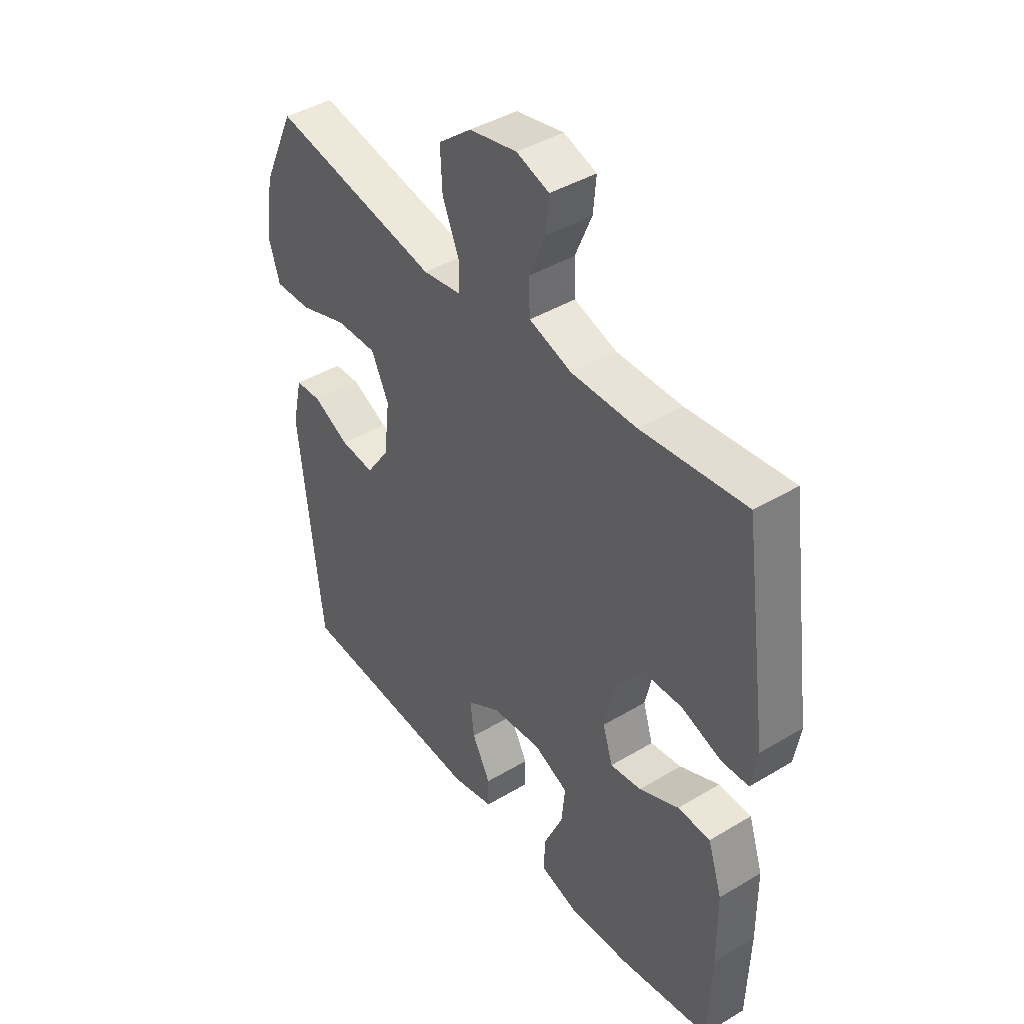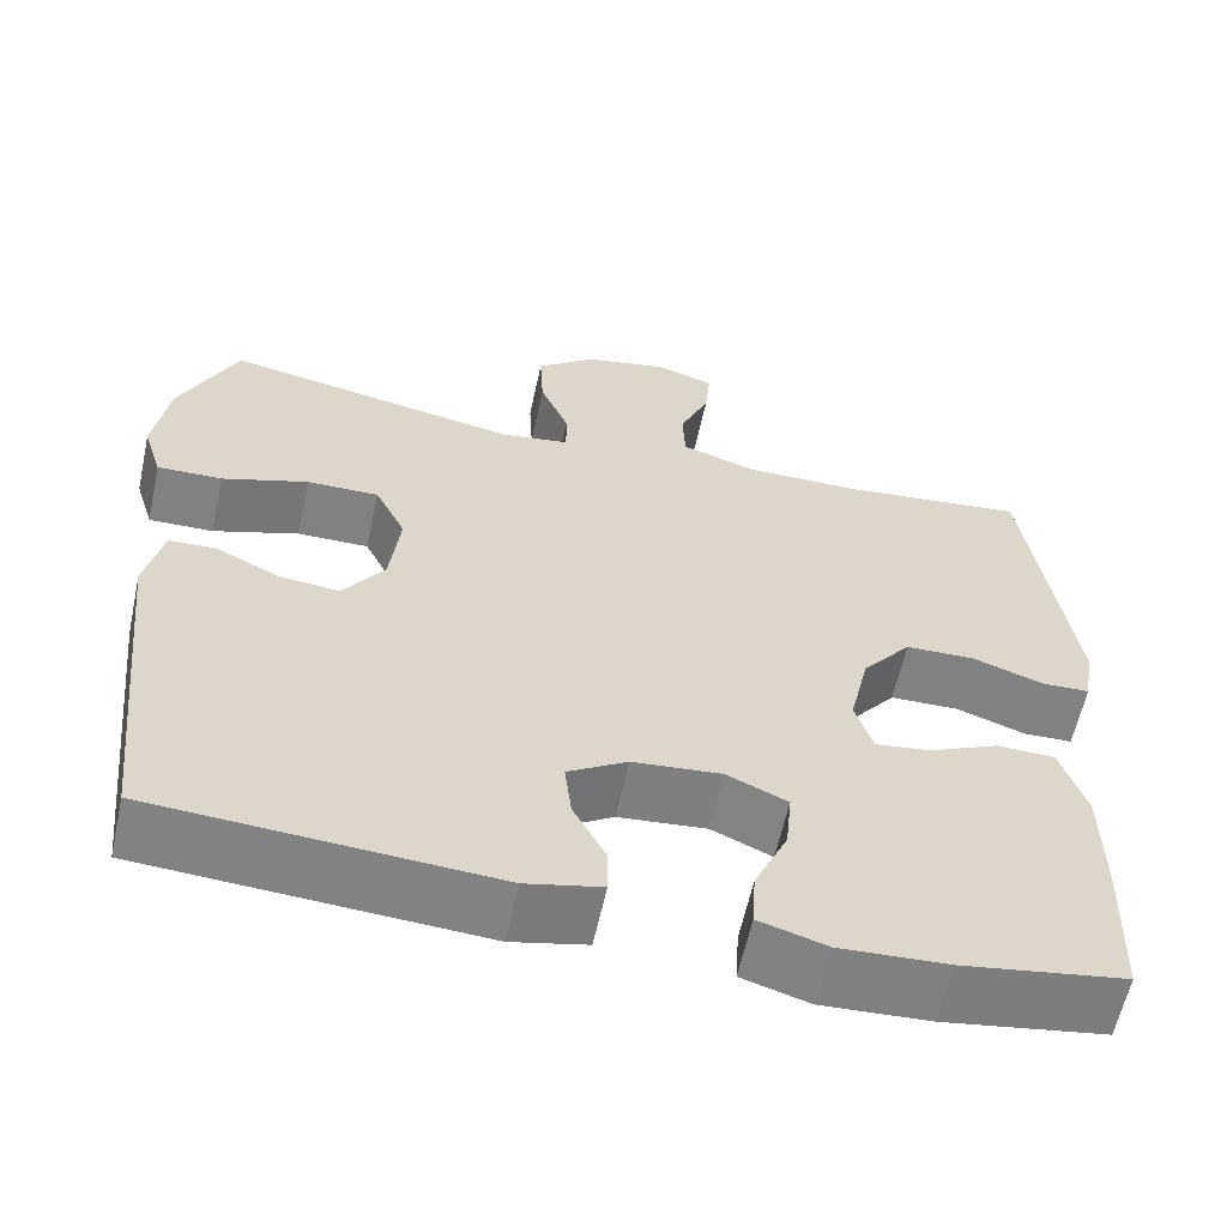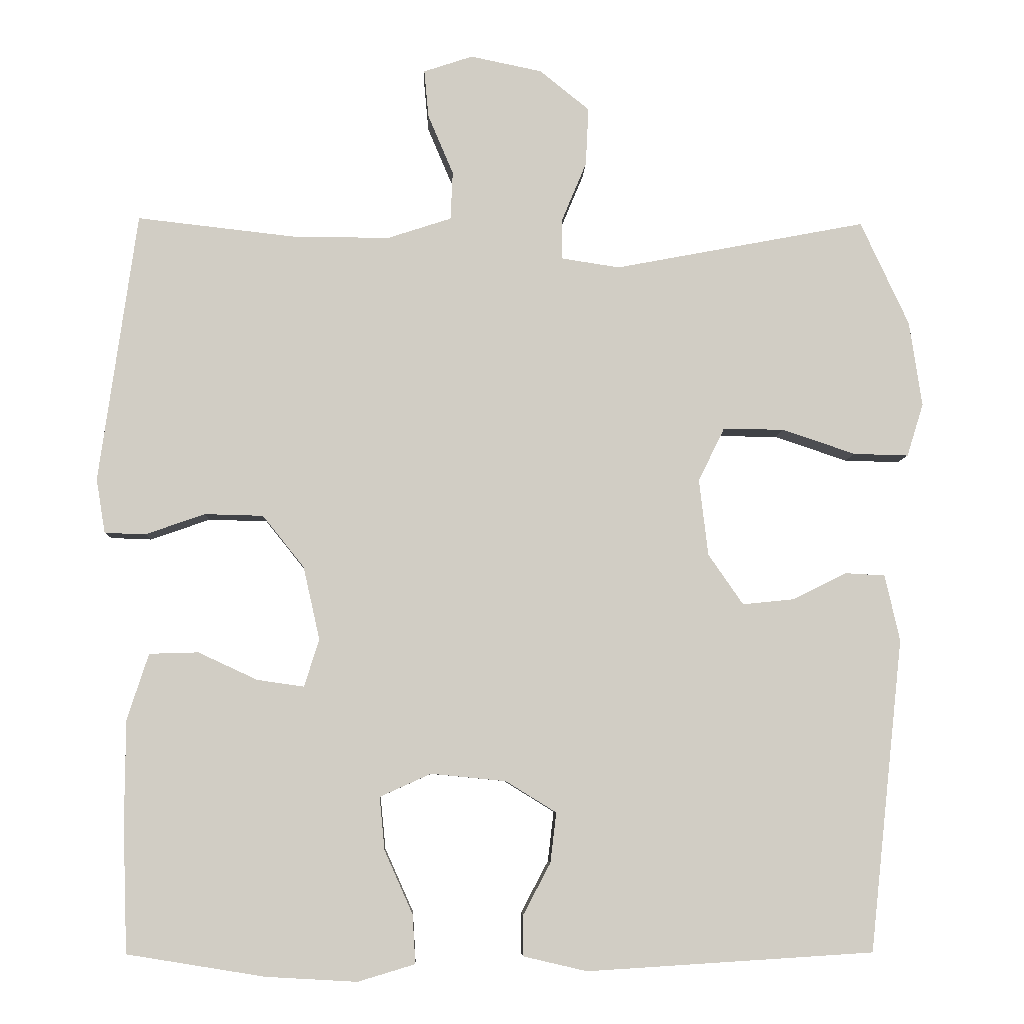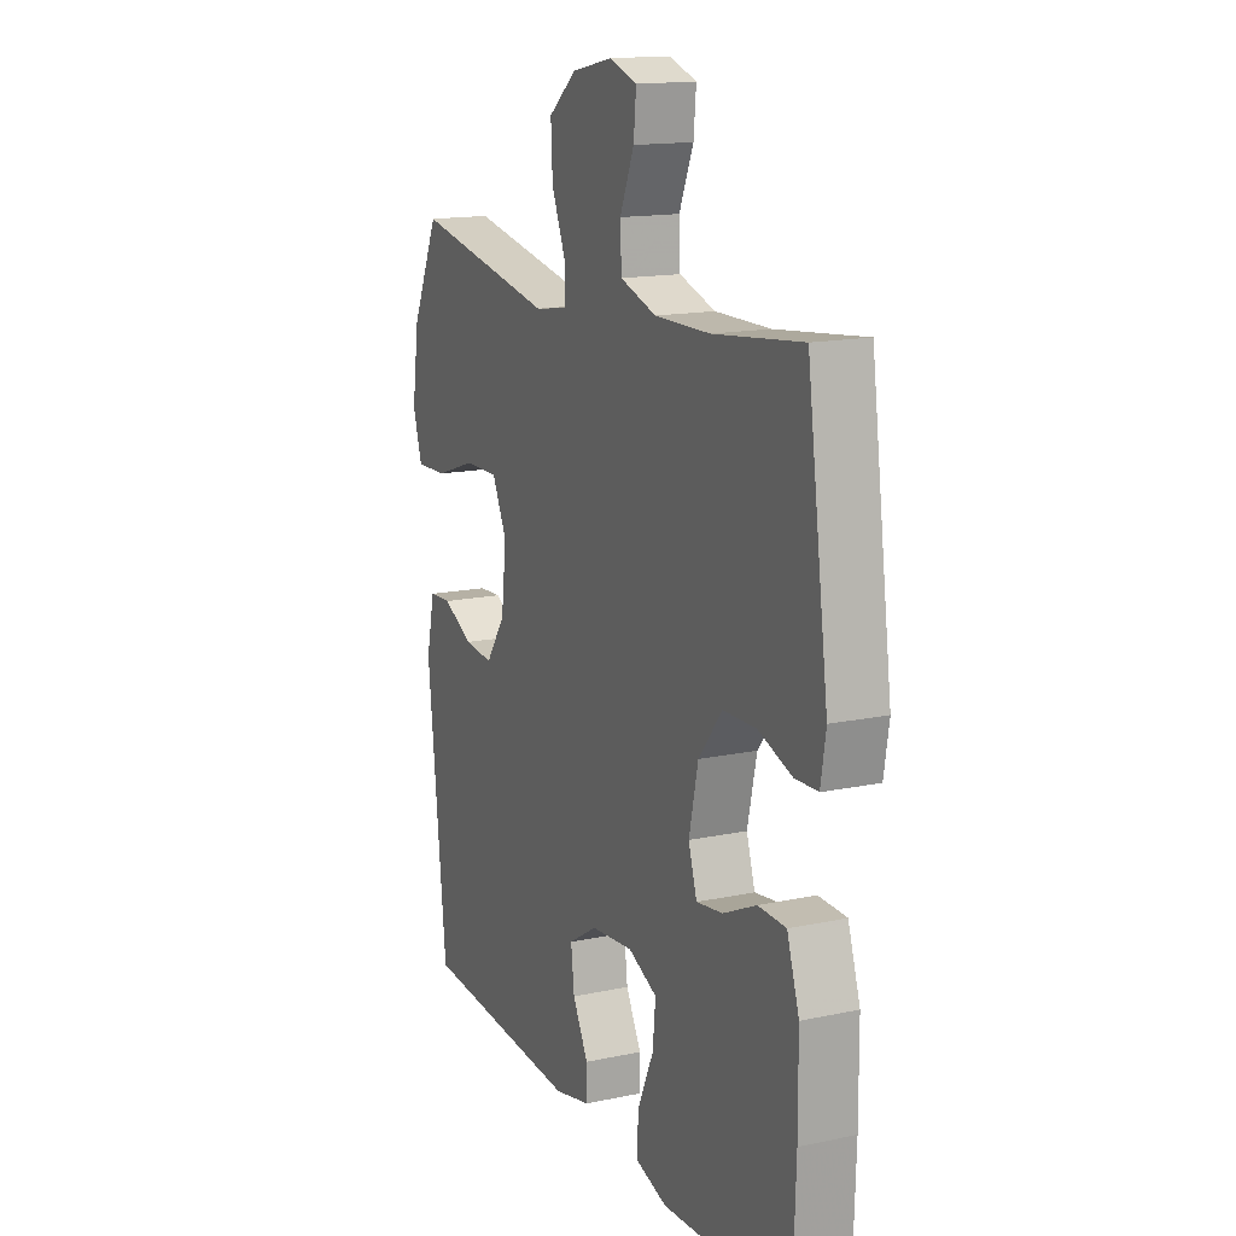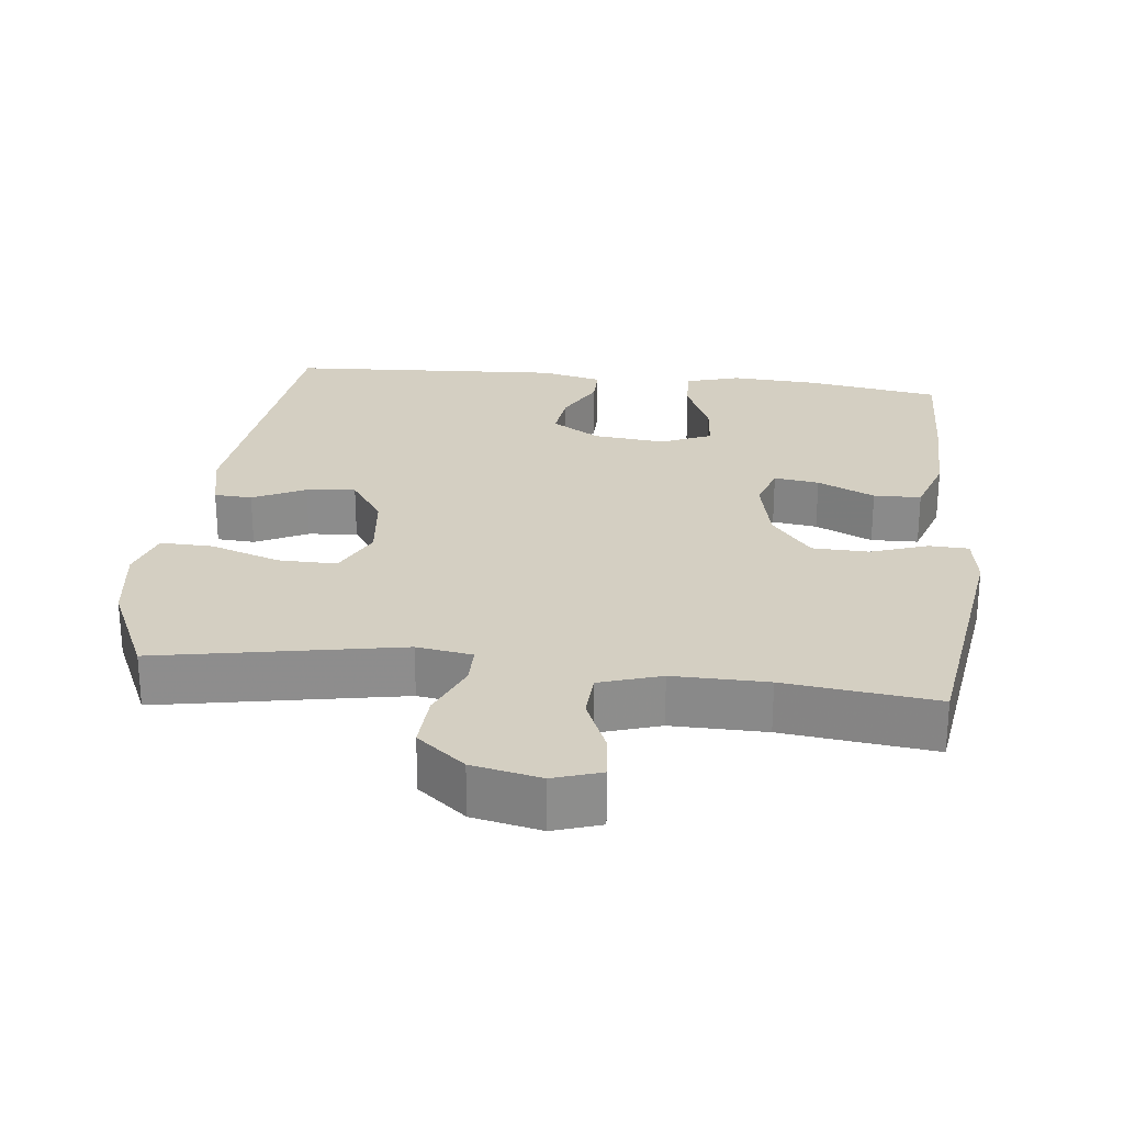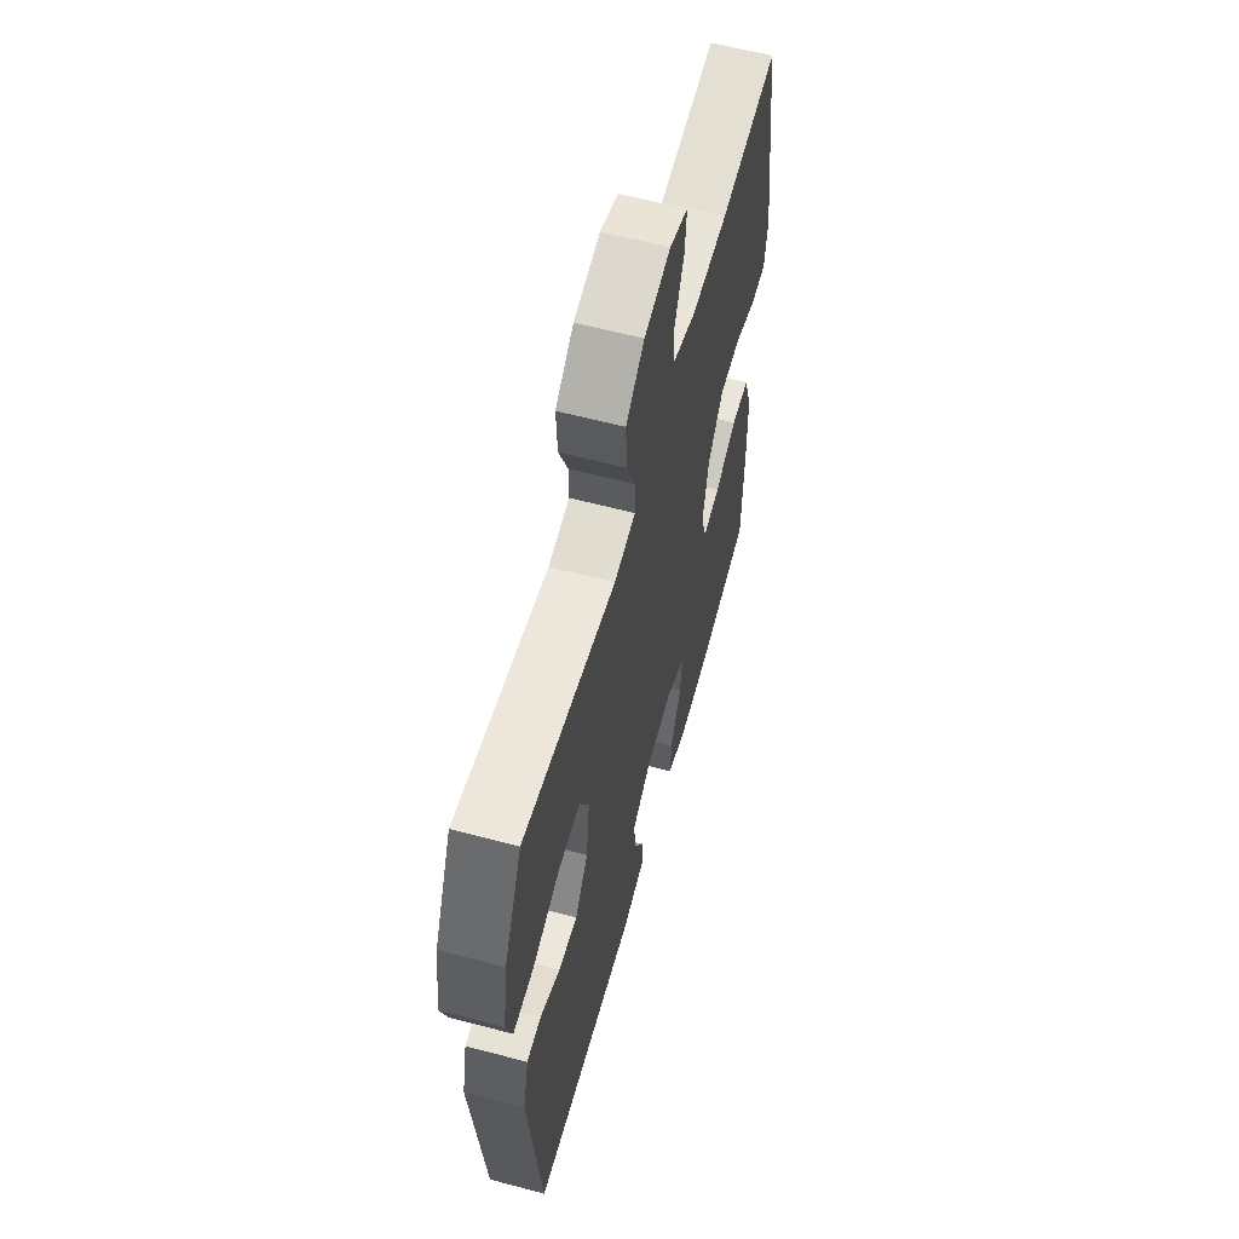
<metadata>
{"format":"obj","ext":"obj","renderer":"f3d","projection":"perspective","resolution":1024,"background":"white","views":[{"elev":42.2,"azim":54.3,"up":"+Z"},{"elev":-60.6,"azim":-12.3,"up":"+Z"},{"elev":-6.4,"azim":178.0,"up":"+Z"},{"elev":15.2,"azim":65.7,"up":"+Z"},{"elev":25.7,"azim":6.7,"up":"+Y"},{"elev":60.1,"azim":-74.8,"up":"+Z"}]}
</metadata>
<code>
v 0.5 0.07 0.5
v 0.551 0.07 0.137
v 0.539 0.07 0.064
v 0.484 0.07 0.062
v 0.404 0.07 0.09
v 0.325 0.07 0.088
v 0.269 0.07 0.018
v 0.247 0.07 -0.08
v 0.267 0.07 -0.144
v 0.33 0.07 -0.135
v 0.41 0.07 -0.098
v 0.476 0.07 -0.1
v 0.505 0.07 -0.189
v 0.506 0.07 -0.327
v 0.5 0.07 -0.5
v 0.315 0.07 -0.53
v 0.192 0.07 -0.537
v 0.115 0.07 -0.514
v 0.119 0.07 -0.448
v 0.157 0.07 -0.363
v 0.164 0.07 -0.292
v 0.095 0.07 -0.261
v -0.006 0.07 -0.271
v -0.074 0.07 -0.313
v -0.066 0.07 -0.38
v -0.029 0.07 -0.45
v -0.029 0.07 -0.504
v -0.115 0.07 -0.524
v -0.5 0.07 -0.5
v -0.545 0.07 -0.08
v -0.525 0.07 0.009
v -0.472 0.07 0.012
v -0.399 0.07 -0.024
v -0.33 0.07 -0.031
v -0.283 0.07 0.037
v -0.271 0.07 0.139
v -0.306 0.07 0.211
v -0.388 0.07 0.21
v -0.486 0.07 0.177
v -0.56 0.07 0.175
v -0.582 0.07 0.246
v -0.565 0.07 0.36
v -0.5 0.07 0.5
v -0.162 0.07 0.436
v -0.084 0.07 0.448
v -0.084 0.07 0.503
v -0.117 0.07 0.582
v -0.121 0.07 0.66
v -0.054 0.07 0.714
v 0.042 0.07 0.734
v 0.108 0.07 0.712
v 0.102 0.07 0.648
v 0.068 0.07 0.568
v 0.071 0.07 0.503
v 0.157 0.07 0.475
v 0.289 0.07 0.476
v 0.5 0 0.5
v 0.551 0 0.137
v 0.539 0 0.064
v 0.484 0 0.062
v 0.404 0 0.09
v 0.325 0 0.088
v 0.269 0 0.018
v 0.247 0 -0.08
v 0.267 0 -0.144
v 0.33 0 -0.135
v 0.41 0 -0.098
v 0.476 0 -0.1
v 0.505 0 -0.189
v 0.506 0 -0.327
v 0.5 0 -0.5
v 0.315 0 -0.53
v 0.192 0 -0.537
v 0.115 0 -0.514
v 0.119 0 -0.448
v 0.157 0 -0.363
v 0.164 0 -0.292
v 0.095 0 -0.261
v -0.006 0 -0.271
v -0.074 0 -0.313
v -0.066 0 -0.38
v -0.029 0 -0.45
v -0.029 0 -0.504
v -0.115 0 -0.524
v -0.5 0 -0.5
v -0.545 0 -0.08
v -0.525 0 0.009
v -0.472 0 0.012
v -0.399 0 -0.024
v -0.33 0 -0.031
v -0.283 0 0.037
v -0.271 0 0.139
v -0.306 0 0.211
v -0.388 0 0.21
v -0.486 0 0.177
v -0.56 0 0.175
v -0.582 0 0.246
v -0.565 0 0.36
v -0.5 0 0.5
v -0.162 0 0.436
v -0.084 0 0.448
v -0.084 0 0.503
v -0.117 0 0.582
v -0.121 0 0.66
v -0.054 0 0.714
v 0.042 0 0.734
v 0.108 0 0.712
v 0.102 0 0.648
v 0.068 0 0.568
v 0.071 0 0.503
v 0.157 0 0.475
v 0.289 0 0.476
f 50 51 52 53
f 50 53 54
f 49 50 54
f 46 47 48 49
f 45 46 49 54
f 41 42 43 44
f 41 44 45
f 38 39 40 41
f 37 38 41 45
f 36 37 45 54
f 30 31 32 33
f 30 33 34
f 29 30 34
f 28 29 34 35
f 25 26 27 28
f 24 25 28 35
f 17 18 19 20
f 17 20 21
f 16 17 21
f 15 16 21
f 14 15 21
f 13 14 21 22
f 10 11 12 13
f 9 10 13 22
f 2 3 4 5
f 56 1 2 5
f 55 56 5 6
f 23 24 35 36
f 8 9 22 23
f 7 8 23 36
f 36 54 55
f 6 7 36 55
f 109 108 107 106
f 110 109 106
f 110 106 105
f 105 104 103 102
f 110 105 102 101
f 100 99 98 97
f 101 100 97
f 97 96 95 94
f 101 97 94 93
f 110 101 93 92
f 89 88 87 86
f 90 89 86
f 90 86 85
f 91 90 85 84
f 84 83 82 81
f 91 84 81 80
f 76 75 74 73
f 77 76 73
f 77 73 72
f 77 72 71
f 77 71 70
f 78 77 70 69
f 69 68 67 66
f 78 69 66 65
f 61 60 59 58
f 61 58 57 112
f 62 61 112 111
f 92 91 80 79
f 79 78 65 64
f 92 79 64 63
f 111 110 92
f 111 92 63 62
f 1 57 58 2
f 2 58 59 3
f 3 59 60 4
f 4 60 61 5
f 5 61 62 6
f 6 62 63 7
f 7 63 64 8
f 8 64 65 9
f 9 65 66 10
f 10 66 67 11
f 11 67 68 12
f 12 68 69 13
f 13 69 70 14
f 14 70 71 15
f 15 71 72 16
f 16 72 73 17
f 17 73 74 18
f 18 74 75 19
f 19 75 76 20
f 20 76 77 21
f 21 77 78 22
f 22 78 79 23
f 23 79 80 24
f 24 80 81 25
f 25 81 82 26
f 26 82 83 27
f 27 83 84 28
f 28 84 85 29
f 29 85 86 30
f 30 86 87 31
f 31 87 88 32
f 32 88 89 33
f 33 89 90 34
f 34 90 91 35
f 35 91 92 36
f 36 92 93 37
f 37 93 94 38
f 38 94 95 39
f 39 95 96 40
f 40 96 97 41
f 41 97 98 42
f 42 98 99 43
f 43 99 100 44
f 44 100 101 45
f 45 101 102 46
f 46 102 103 47
f 47 103 104 48
f 48 104 105 49
f 49 105 106 50
f 50 106 107 51
f 51 107 108 52
f 52 108 109 53
f 53 109 110 54
f 54 110 111 55
f 55 111 112 56
f 56 112 57 1

</code>
